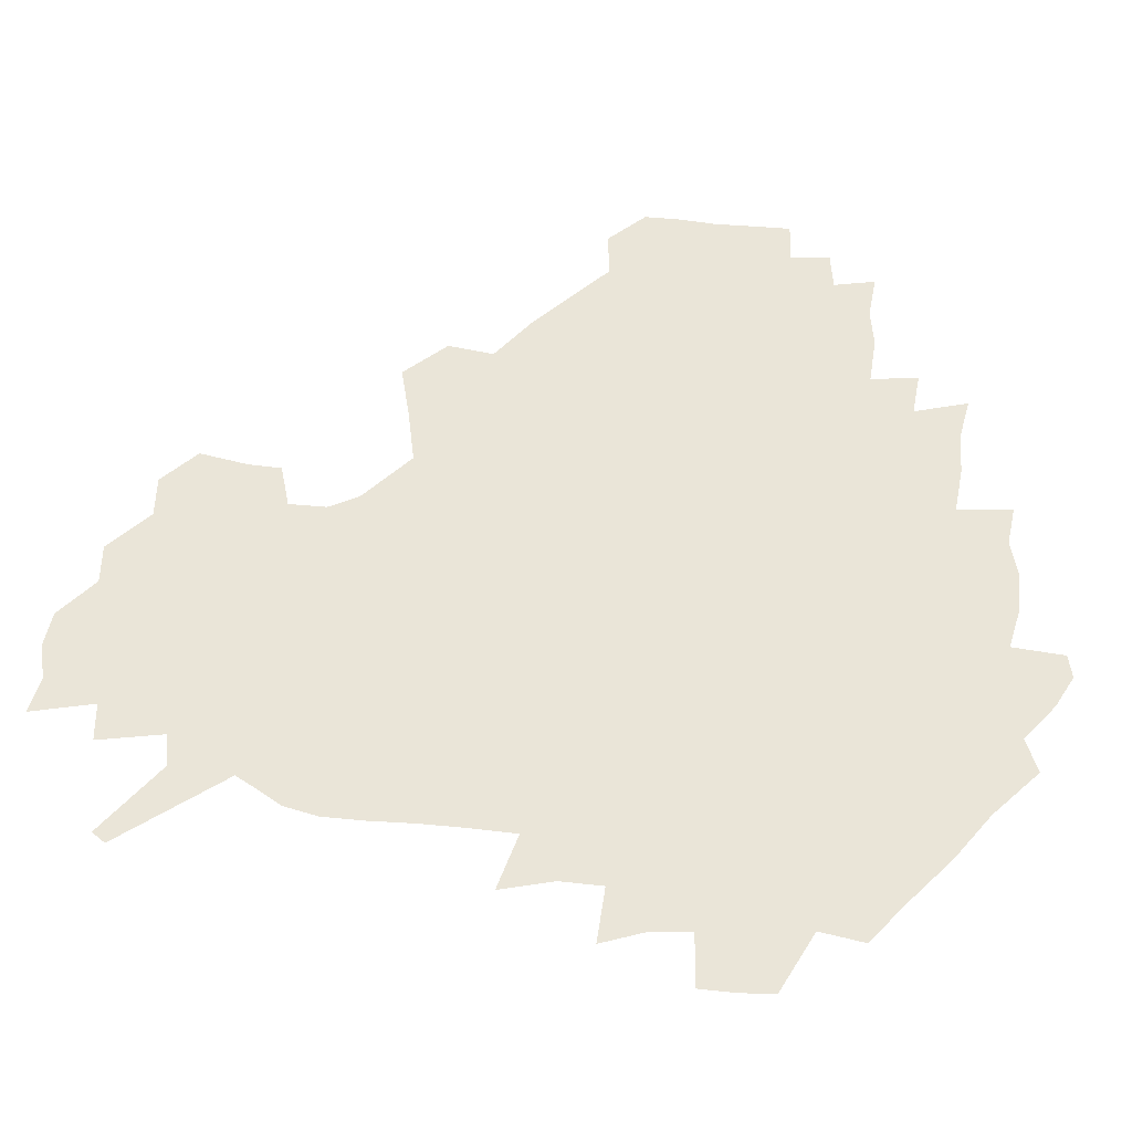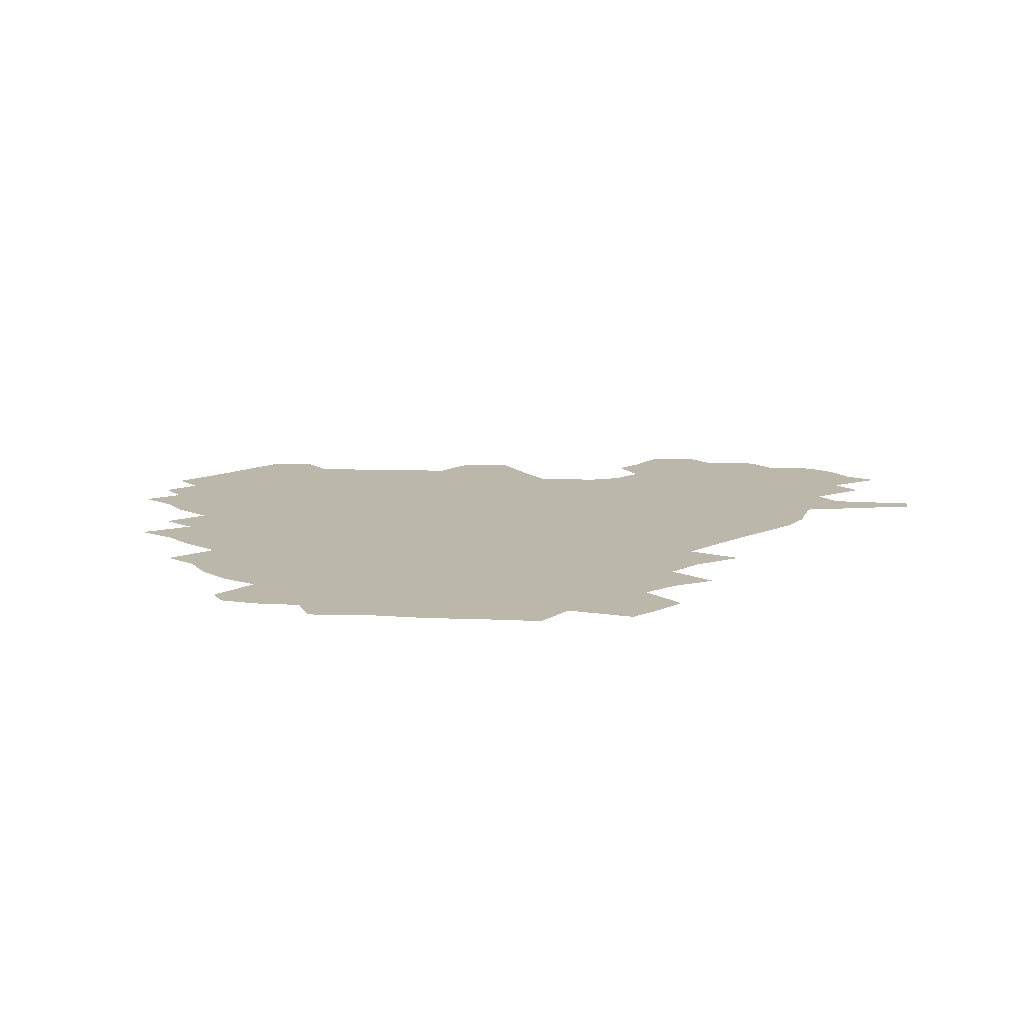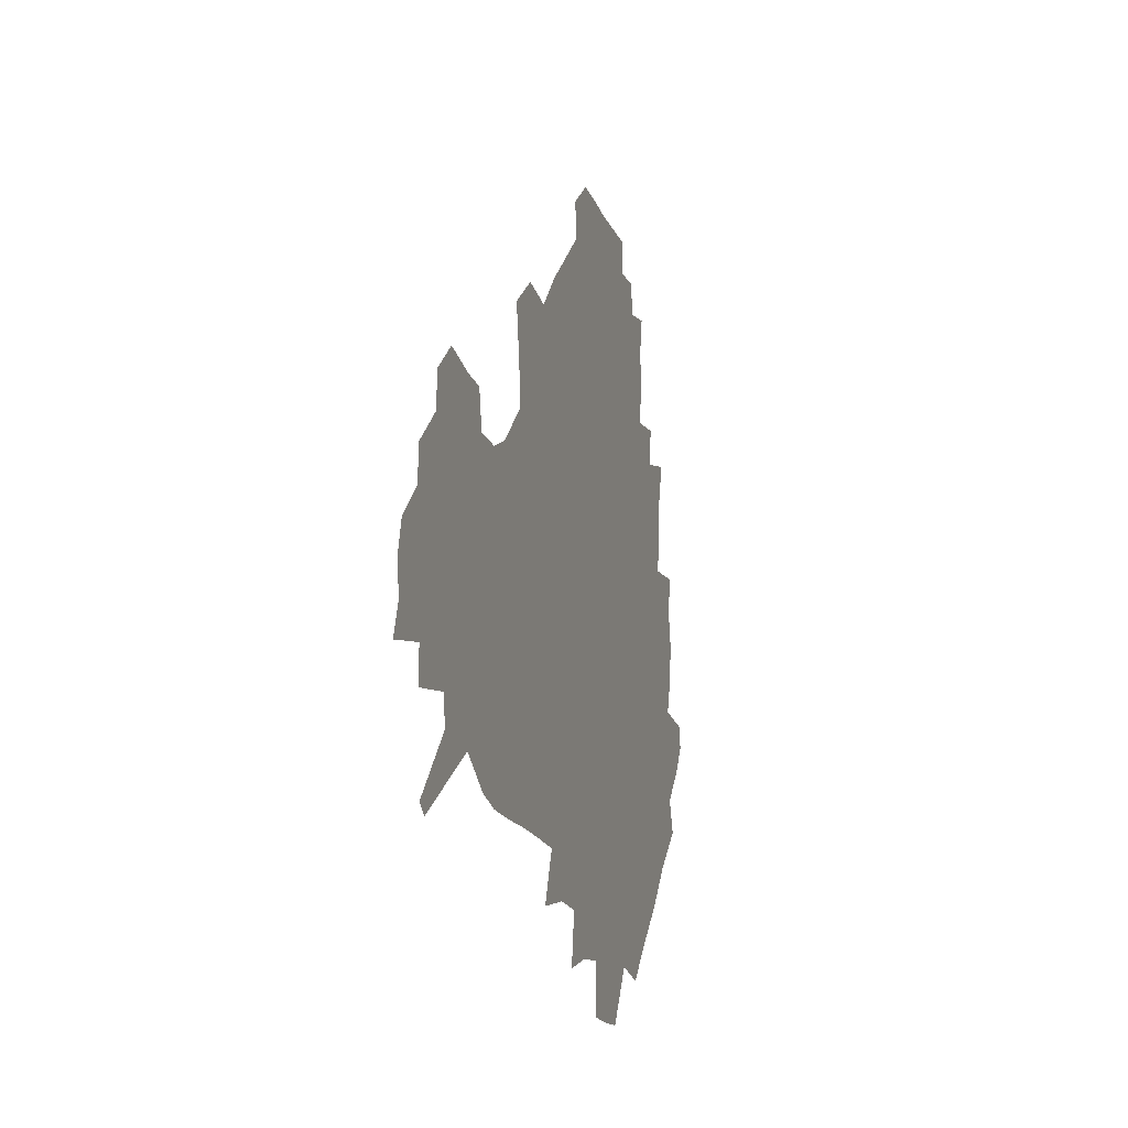
<metadata>
{"format":"obj","ext":"obj","renderer":"f3d","projection":"perspective","resolution":1024,"background":"white","views":[{"elev":-29.6,"azim":173.1,"up":"+Y"},{"elev":14.5,"azim":-40.2,"up":"+Z"},{"elev":-14.8,"azim":105.5,"up":"+Y"}]}
</metadata>
<code>
v 235.7 188.1 0
v 227.5 200.9 0
v 229.2 210.3 0
v 244.4 159.9 0
v 249.5 173.6 0
v 251 186.3 0
v 252.8 199.2 0
v 251.5 212.6 0
v 246.2 229.4 0
v 245 244.9 0
v 247.9 259.2 0
v 244.6 274.8 0
v 264.3 141.5 0
v 270.5 156.5 0
v 272.9 170.5 0
v 274.3 184.1 0
v 270.6 198.5 0
v 270.8 212.3 0
v 271 226.8 0
v 272.6 241.4 0
v 270.5 256.8 0
v 268.1 273 0
v 264.5 291.4 0
v 263.9 306.9 0
v 259.2 323.6 0
v 280.3 122.9 0
v 286.2 140 0
v 291.6 155.6 0
v 293 169.4 0
v 290.7 183.3 0
v 289.5 197.3 0
v 289.6 211.3 0
v 287.6 225.9 0
v 289.3 239.9 0
v 289.5 254.4 0
v 287.6 269.9 0
v 284.8 286.7 0
v 283.5 302.6 0
v 282.2 317.9 0
v 279.1 334.5 0
v 297.9 105.8 0
v 301.7 124.2 0
v 305.2 140.6 0
v 307.5 155.3 0
v 308.3 169 0
v 307.5 182.6 0
v 306.9 196.4 0
v 305.8 210.5 0
v 305.6 224.7 0
v 304.5 239.1 0
v 306 252.9 0
v 304.4 268.2 0
v 302 284.6 0
v 299 301.9 0
v 299.7 316.6 0
v 299.1 332.1 0
v 296.3 350.3 0
v 297.6 364.5 0
v 294.4 380.9 0
v 314.4 88.62 0
v 316.4 107.7 0
v 318.6 125 0
v 320.2 140.5 0
v 321.9 155.3 0
v 322.6 168.9 0
v 322.3 182.4 0
v 321.6 196.1 0
v 321.7 209.8 0
v 321.8 223.7 0
v 321.5 237.8 0
v 320.2 252.7 0
v 318.6 268.3 0
v 317.6 283.8 0
v 316.1 300 0
v 314 316.9 0
v 315.7 331 0
v 315.3 346.5 0
v 314.5 361.8 0
v 311.8 377.8 0
v 312.9 391.5 0
v 332.9 92.32 0
v 333.1 109.8 0
v 333.9 125.9 0
v 335 141.2 0
v 335.6 155.3 0
v 336.2 169 0
v 336.3 182.4 0
v 336.3 195.8 0
v 335.7 209.6 0
v 335.8 223.3 0
v 336 237 0
v 334.3 252.4 0
v 335.2 266.2 0
v 332.9 283 0
v 331.1 299.9 0
v 331.1 315.2 0
v 331.1 330.3 0
v 330.5 345.9 0
v 330.3 360.9 0
v 329.8 375.9 0
v 329.5 390.4 0
v 329.2 405 0
v 348 67.93 0
v 347.5 91.84 0
v 347.7 110.2 0
v 348.6 127.6 0
v 348.9 142 0
v 349 155.6 0
v 349.3 169.2 0
v 349.5 182.5 0
v 349.8 195.8 0
v 349.7 209.4 0
v 350 222.9 0
v 349.6 237 0
v 350 250.7 0
v 349 266.2 0
v 347.2 283.6 0
v 346.7 299 0
v 346.2 314.8 0
v 346.2 329.9 0
v 345.8 345.3 0
v 345.4 360.6 0
v 346.1 374.9 0
v 344.4 390.8 0
v 345 404.9 0
v 362.6 67.72 0
v 362.1 93.05 0
v 362 110.8 0
v 362.2 128.2 0
v 362.2 141.9 0
v 362.2 155.5 0
v 362.3 169 0
v 362.5 182.5 0
v 362.7 196 0
v 363 209.6 0
v 363 223.3 0
v 363.1 237 0
v 363.3 250.8 0
v 363.5 264.7 0
v 361.3 283.7 0
v 360.7 300.7 0
v 360.9 315 0
v 360.7 330.6 0
v 361 345.1 0
v 360.7 360.3 0
v 361 374.8 0
v 360.6 390 0
v 360.5 404.5 0
v 377.6 68.67 0
v 377.1 90.17 0
v 376.3 110.9 0
v 375.3 128.8 0
v 375.6 142 0
v 375.5 155.6 0
v 375.6 169.1 0
v 375.7 182.6 0
v 375.8 196.2 0
v 376.1 209.9 0
v 376.2 223.6 0
v 376.4 237.1 0
v 377.3 250.1 0
v 376.9 264.9 0
v 376.2 281.3 0
v 375 300.4 0
v 375.3 315.7 0
v 375.4 330.8 0
v 375.8 345.1 0
v 375.7 360 0
v 375.7 375.1 0
v 375.5 390.4 0
v 375.2 405.6 0
v 394.1 89.16 0
v 391.3 110.3 0
v 390.6 126.1 0
v 389.3 141.8 0
v 388.7 156 0
v 388.9 169.3 0
v 388.8 183 0
v 388.9 196.4 0
v 389.4 210.2 0
v 389.5 223.9 0
v 389.9 237.1 0
v 390.2 250.6 0
v 390.2 265.6 0
v 390.1 281.8 0
v 389.9 298.6 0
v 389.6 316.4 0
v 390.1 331.1 0
v 390.6 345.8 0
v 390.6 360.7 0
v 390.6 376.2 0
v 390.5 390.9 0
v 390.2 405.6 0
v 412.5 83.75 0
v 409.1 105.9 0
v 405.8 125.2 0
v 404 140.9 0
v 403.1 155.4 0
v 402.1 170.1 0
v 401.6 183.7 0
v 402 196.9 0
v 401.7 210.5 0
v 402.6 224 0
v 402.9 237.4 0
v 403.2 250.4 0
v 403.7 264.7 0
v 404.2 280.1 0
v 404.6 296.9 0
v 405.1 313.6 0
v 405.3 329.9 0
v 405.5 346 0
v 405.9 362.5 0
v 405.4 376.6 0
v 406 392.9 0
v 426.6 106.9 0
v 422.5 124.5 0
v 419.9 139.9 0
v 417 155.9 0
v 416.6 169.6 0
v 416.5 183.2 0
v 416.4 196.9 0
v 415.8 210.7 0
v 415.8 224.2 0
v 416.6 237.7 0
v 416.3 250.9 0
v 416.9 264.6 0
v 418.1 280.4 0
v 418.8 295.5 0
v 420 314.4 0
v 420.6 330.7 0
v 420.9 347.1 0
v 420.7 363 0
v 448.7 102.4 0
v 440.1 124.6 0
v 434.8 140.9 0
v 432.4 155.4 0
v 430.9 169.5 0
v 430.4 183.2 0
v 430.5 196.9 0
v 430.2 210.6 0
v 429.2 224.5 0
v 429.6 237.9 0
v 430 251.4 0
v 430.8 265.3 0
v 432.3 280.6 0
v 433.6 296.4 0
v 434.7 312.6 0
v 436 330.6 0
v 436.8 348.8 0
v 459 125.9 0
v 453.6 140.2 0
v 450.3 154.5 0
v 446.8 169.3 0
v 446.2 182.8 0
v 446.9 196.3 0
v 443.4 211.5 0
v 443.1 224.7 0
v 443.4 238.1 0
v 444.2 251.7 0
v 445.3 265.7 0
v 446.7 280.3 0
v 448.5 296.2 0
v 450.9 314.2 0
v 452.4 331.9 0
v 477.6 126.7 0
v 471.4 140.4 0
v 466.7 154.8 0
v 465.5 168.2 0
v 462.6 182.5 0
v 462.5 195.9 0
v 459.7 210.7 0
v 458.3 224.6 0
v 458.7 238.2 0
v 459.3 251.8 0
v 459.6 265.5 0
v 462.4 280.3 0
v 465.6 297.6 0
v 467.2 314.9 0
v 470.6 334.4 0
v 495.7 126.7 0
v 486 142.3 0
v 484.2 154.9 0
v 480.5 168.8 0
v 479.6 182.1 0
v 477.3 196.1 0
v 475.4 210.1 0
v 472.8 224.5 0
v 473.4 237.8 0
v 476 251.5 0
v 478.8 265.8 0
v 483 280.8 0
v 485.3 300.4 0
v 488.6 320.2 0
v 512.2 127.5 0
v 501.6 143.5 0
v 499.3 155.6 0
v 495.1 169.6 0
v 494.1 182.4 0
v 490.8 196.8 0
v 489.2 210.3 0
v 488 223.7 0
v 490.3 236.7 0
v 493.8 249.5 0
v 502.8 262 0
v 525.8 131 0
v 515.9 145.6 0
v 511.7 158 0
v 509 170.7 0
v 506.2 184 0
v 504.3 197.3 0
v 502.5 210.2 0
v 500.6 223 0
v 503.2 234.6 0
v 507.1 246.2 0
v 515.2 256.3 0
v 535.7 137.5 0
v 530.2 147.9 0
v 525.1 159.7 0
v 522.8 171.5 0
v 520.8 184 0
v 520 196.6 0
v 517.8 209.7 0
v 517.4 221.7 0
v 516.8 233.3 0
v 519.3 243.7 0
v 530.2 256.6 0
v 533.3 272.4 0
v 543.2 142 0
v 541.9 150.8 0
v 539.3 160.6 0
v 537.2 172 0
v 533.9 184.5 0
v 533.9 196.4 0
v 535.7 208.5 0
v 533.9 220.8 0
v 536.3 233 0
v 539.2 245.4 0
v 542.6 258.6 0
v 546.3 273.1 0
v 586.8 113.3 0
v 553.2 149 0
v 556 158.4 0
v 554.2 171.1 0
v 553.8 183.2 0
v 555.9 195.5 0
v 556.1 208.3 0
v 555.9 221.3 0
v 559.7 234.4 0
v 556.7 247.3 0
v 559.3 260.8 0
v 565 276.7 0
v 591.9 117.2 0
v 567.4 144.6 0
v 568.5 156.9 0
v 572.1 169.5 0
v 571.1 182.2 0
v 571.4 194.7 0
v 572.7 207.8 0
v 575.2 221 0
v 577.6 234.3 0
v 580.5 248.6 0
v 579.6 263.8 0
v 594.5 153 0
v 594.2 167.7 0
v 589.9 180.9 0
v 585.7 194.2 0
v 592.3 205.7 0
v 598.2 218.3 0
v 597.6 233 0
v 619.2 162.9 0
v 614.6 176.7 0
v 616.3 190.4 0
v 613 203.7 0
f 5 6 1
f 1 6 2
f 6 7 2
f 2 7 3
f 7 8 3
f 13 14 4
f 4 14 5
f 14 15 5
f 5 15 6
f 15 16 6
f 6 16 7
f 16 17 7
f 7 17 8
f 17 18 8
f 8 18 9
f 18 19 9
f 9 19 10
f 19 20 10
f 10 20 11
f 20 21 11
f 11 21 12
f 21 22 12
f 26 27 13
f 13 27 14
f 27 28 14
f 14 28 15
f 28 29 15
f 15 29 16
f 29 30 16
f 16 30 17
f 30 31 17
f 17 31 18
f 31 32 18
f 18 32 19
f 32 33 19
f 19 33 20
f 33 34 20
f 20 34 21
f 34 35 21
f 21 35 22
f 35 36 22
f 22 36 23
f 36 37 23
f 23 37 24
f 37 38 24
f 24 38 25
f 38 39 25
f 41 42 26
f 26 42 27
f 42 43 27
f 27 43 28
f 43 44 28
f 28 44 29
f 44 45 29
f 29 45 30
f 45 46 30
f 30 46 31
f 46 47 31
f 31 47 32
f 47 48 32
f 32 48 33
f 48 49 33
f 33 49 34
f 49 50 34
f 34 50 35
f 50 51 35
f 35 51 36
f 51 52 36
f 36 52 37
f 52 53 37
f 37 53 38
f 53 54 38
f 38 54 39
f 54 55 39
f 39 55 40
f 55 56 40
f 60 61 41
f 41 61 42
f 61 62 42
f 42 62 43
f 62 63 43
f 43 63 44
f 63 64 44
f 44 64 45
f 64 65 45
f 45 65 46
f 65 66 46
f 46 66 47
f 66 67 47
f 47 67 48
f 67 68 48
f 48 68 49
f 68 69 49
f 49 69 50
f 69 70 50
f 50 70 51
f 70 71 51
f 51 71 52
f 71 72 52
f 52 72 53
f 72 73 53
f 53 73 54
f 73 74 54
f 54 74 55
f 74 75 55
f 55 75 56
f 75 76 56
f 56 76 57
f 76 77 57
f 57 77 58
f 77 78 58
f 58 78 59
f 78 79 59
f 60 81 61
f 81 82 61
f 61 82 62
f 82 83 62
f 62 83 63
f 83 84 63
f 63 84 64
f 84 85 64
f 64 85 65
f 85 86 65
f 65 86 66
f 86 87 66
f 66 87 67
f 87 88 67
f 67 88 68
f 88 89 68
f 68 89 69
f 89 90 69
f 69 90 70
f 90 91 70
f 70 91 71
f 91 92 71
f 71 92 72
f 92 93 72
f 72 93 73
f 93 94 73
f 73 94 74
f 94 95 74
f 74 95 75
f 95 96 75
f 75 96 76
f 96 97 76
f 76 97 77
f 97 98 77
f 77 98 78
f 98 99 78
f 78 99 79
f 99 100 79
f 79 100 80
f 100 101 80
f 103 104 81
f 81 104 82
f 104 105 82
f 82 105 83
f 105 106 83
f 83 106 84
f 106 107 84
f 84 107 85
f 107 108 85
f 85 108 86
f 108 109 86
f 86 109 87
f 109 110 87
f 87 110 88
f 110 111 88
f 88 111 89
f 111 112 89
f 89 112 90
f 112 113 90
f 90 113 91
f 113 114 91
f 91 114 92
f 114 115 92
f 92 115 93
f 115 116 93
f 93 116 94
f 116 117 94
f 94 117 95
f 117 118 95
f 95 118 96
f 118 119 96
f 96 119 97
f 119 120 97
f 97 120 98
f 120 121 98
f 98 121 99
f 121 122 99
f 99 122 100
f 122 123 100
f 100 123 101
f 123 124 101
f 101 124 102
f 124 125 102
f 103 126 104
f 126 127 104
f 104 127 105
f 127 128 105
f 105 128 106
f 128 129 106
f 106 129 107
f 129 130 107
f 107 130 108
f 130 131 108
f 108 131 109
f 131 132 109
f 109 132 110
f 132 133 110
f 110 133 111
f 133 134 111
f 111 134 112
f 134 135 112
f 112 135 113
f 135 136 113
f 113 136 114
f 136 137 114
f 114 137 115
f 137 138 115
f 115 138 116
f 138 139 116
f 116 139 117
f 139 140 117
f 117 140 118
f 140 141 118
f 118 141 119
f 141 142 119
f 119 142 120
f 142 143 120
f 120 143 121
f 143 144 121
f 121 144 122
f 144 145 122
f 122 145 123
f 145 146 123
f 123 146 124
f 146 147 124
f 124 147 125
f 147 148 125
f 126 149 127
f 149 150 127
f 127 150 128
f 150 151 128
f 128 151 129
f 151 152 129
f 129 152 130
f 152 153 130
f 130 153 131
f 153 154 131
f 131 154 132
f 154 155 132
f 132 155 133
f 155 156 133
f 133 156 134
f 156 157 134
f 134 157 135
f 157 158 135
f 135 158 136
f 158 159 136
f 136 159 137
f 159 160 137
f 137 160 138
f 160 161 138
f 138 161 139
f 161 162 139
f 139 162 140
f 162 163 140
f 140 163 141
f 163 164 141
f 141 164 142
f 164 165 142
f 142 165 143
f 165 166 143
f 143 166 144
f 166 167 144
f 144 167 145
f 167 168 145
f 145 168 146
f 168 169 146
f 146 169 147
f 169 170 147
f 147 170 148
f 170 171 148
f 150 172 151
f 172 173 151
f 151 173 152
f 173 174 152
f 152 174 153
f 174 175 153
f 153 175 154
f 175 176 154
f 154 176 155
f 176 177 155
f 155 177 156
f 177 178 156
f 156 178 157
f 178 179 157
f 157 179 158
f 179 180 158
f 158 180 159
f 180 181 159
f 159 181 160
f 181 182 160
f 160 182 161
f 182 183 161
f 161 183 162
f 183 184 162
f 162 184 163
f 184 185 163
f 163 185 164
f 185 186 164
f 164 186 165
f 186 187 165
f 165 187 166
f 187 188 166
f 166 188 167
f 188 189 167
f 167 189 168
f 189 190 168
f 168 190 169
f 190 191 169
f 169 191 170
f 191 192 170
f 170 192 171
f 192 193 171
f 172 194 173
f 194 195 173
f 173 195 174
f 195 196 174
f 174 196 175
f 196 197 175
f 175 197 176
f 197 198 176
f 176 198 177
f 198 199 177
f 177 199 178
f 199 200 178
f 178 200 179
f 200 201 179
f 179 201 180
f 201 202 180
f 180 202 181
f 202 203 181
f 181 203 182
f 203 204 182
f 182 204 183
f 204 205 183
f 183 205 184
f 205 206 184
f 184 206 185
f 206 207 185
f 185 207 186
f 207 208 186
f 186 208 187
f 208 209 187
f 187 209 188
f 209 210 188
f 188 210 189
f 210 211 189
f 189 211 190
f 211 212 190
f 190 212 191
f 212 213 191
f 191 213 192
f 213 214 192
f 192 214 193
f 195 215 196
f 215 216 196
f 196 216 197
f 216 217 197
f 197 217 198
f 217 218 198
f 198 218 199
f 218 219 199
f 199 219 200
f 219 220 200
f 200 220 201
f 220 221 201
f 201 221 202
f 221 222 202
f 202 222 203
f 222 223 203
f 203 223 204
f 223 224 204
f 204 224 205
f 224 225 205
f 205 225 206
f 225 226 206
f 206 226 207
f 226 227 207
f 207 227 208
f 227 228 208
f 208 228 209
f 228 229 209
f 209 229 210
f 229 230 210
f 210 230 211
f 230 231 211
f 211 231 212
f 231 232 212
f 212 232 213
f 215 233 216
f 233 234 216
f 216 234 217
f 234 235 217
f 217 235 218
f 235 236 218
f 218 236 219
f 236 237 219
f 219 237 220
f 237 238 220
f 220 238 221
f 238 239 221
f 221 239 222
f 239 240 222
f 222 240 223
f 240 241 223
f 223 241 224
f 241 242 224
f 224 242 225
f 242 243 225
f 225 243 226
f 243 244 226
f 226 244 227
f 244 245 227
f 227 245 228
f 245 246 228
f 228 246 229
f 246 247 229
f 229 247 230
f 247 248 230
f 230 248 231
f 248 249 231
f 231 249 232
f 234 250 235
f 250 251 235
f 235 251 236
f 251 252 236
f 236 252 237
f 252 253 237
f 237 253 238
f 253 254 238
f 238 254 239
f 254 255 239
f 239 255 240
f 255 256 240
f 240 256 241
f 256 257 241
f 241 257 242
f 257 258 242
f 242 258 243
f 258 259 243
f 243 259 244
f 259 260 244
f 244 260 245
f 260 261 245
f 245 261 246
f 261 262 246
f 246 262 247
f 262 263 247
f 247 263 248
f 263 264 248
f 248 264 249
f 250 265 251
f 265 266 251
f 251 266 252
f 266 267 252
f 252 267 253
f 267 268 253
f 253 268 254
f 268 269 254
f 254 269 255
f 269 270 255
f 255 270 256
f 270 271 256
f 256 271 257
f 271 272 257
f 257 272 258
f 272 273 258
f 258 273 259
f 273 274 259
f 259 274 260
f 274 275 260
f 260 275 261
f 275 276 261
f 261 276 262
f 276 277 262
f 262 277 263
f 277 278 263
f 263 278 264
f 278 279 264
f 265 280 266
f 280 281 266
f 266 281 267
f 281 282 267
f 267 282 268
f 282 283 268
f 268 283 269
f 283 284 269
f 269 284 270
f 284 285 270
f 270 285 271
f 285 286 271
f 271 286 272
f 286 287 272
f 272 287 273
f 287 288 273
f 273 288 274
f 288 289 274
f 274 289 275
f 289 290 275
f 275 290 276
f 290 291 276
f 276 291 277
f 291 292 277
f 277 292 278
f 292 293 278
f 278 293 279
f 280 294 281
f 294 295 281
f 281 295 282
f 295 296 282
f 282 296 283
f 296 297 283
f 283 297 284
f 297 298 284
f 284 298 285
f 298 299 285
f 285 299 286
f 299 300 286
f 286 300 287
f 300 301 287
f 287 301 288
f 301 302 288
f 288 302 289
f 302 303 289
f 289 303 290
f 303 304 290
f 290 304 291
f 294 305 295
f 305 306 295
f 295 306 296
f 306 307 296
f 296 307 297
f 307 308 297
f 297 308 298
f 308 309 298
f 298 309 299
f 309 310 299
f 299 310 300
f 310 311 300
f 300 311 301
f 311 312 301
f 301 312 302
f 312 313 302
f 302 313 303
f 313 314 303
f 303 314 304
f 314 315 304
f 305 316 306
f 316 317 306
f 306 317 307
f 317 318 307
f 307 318 308
f 318 319 308
f 308 319 309
f 319 320 309
f 309 320 310
f 320 321 310
f 310 321 311
f 321 322 311
f 311 322 312
f 322 323 312
f 312 323 313
f 323 324 313
f 313 324 314
f 324 325 314
f 314 325 315
f 325 326 315
f 316 328 317
f 328 329 317
f 317 329 318
f 329 330 318
f 318 330 319
f 330 331 319
f 319 331 320
f 331 332 320
f 320 332 321
f 332 333 321
f 321 333 322
f 333 334 322
f 322 334 323
f 334 335 323
f 323 335 324
f 335 336 324
f 324 336 325
f 336 337 325
f 325 337 326
f 337 338 326
f 326 338 327
f 338 339 327
f 328 340 329
f 340 341 329
f 329 341 330
f 341 342 330
f 330 342 331
f 342 343 331
f 331 343 332
f 343 344 332
f 332 344 333
f 344 345 333
f 333 345 334
f 345 346 334
f 334 346 335
f 346 347 335
f 335 347 336
f 347 348 336
f 336 348 337
f 348 349 337
f 337 349 338
f 349 350 338
f 338 350 339
f 350 351 339
f 340 352 341
f 352 353 341
f 341 353 342
f 353 354 342
f 342 354 343
f 354 355 343
f 343 355 344
f 355 356 344
f 344 356 345
f 356 357 345
f 345 357 346
f 357 358 346
f 346 358 347
f 358 359 347
f 347 359 348
f 359 360 348
f 348 360 349
f 360 361 349
f 349 361 350
f 361 362 350
f 350 362 351
f 354 363 355
f 363 364 355
f 355 364 356
f 364 365 356
f 356 365 357
f 365 366 357
f 357 366 358
f 366 367 358
f 358 367 359
f 367 368 359
f 359 368 360
f 368 369 360
f 360 369 361
f 364 370 365
f 370 371 365
f 365 371 366
f 371 372 366
f 366 372 367
f 372 373 367
f 367 373 368

</code>
